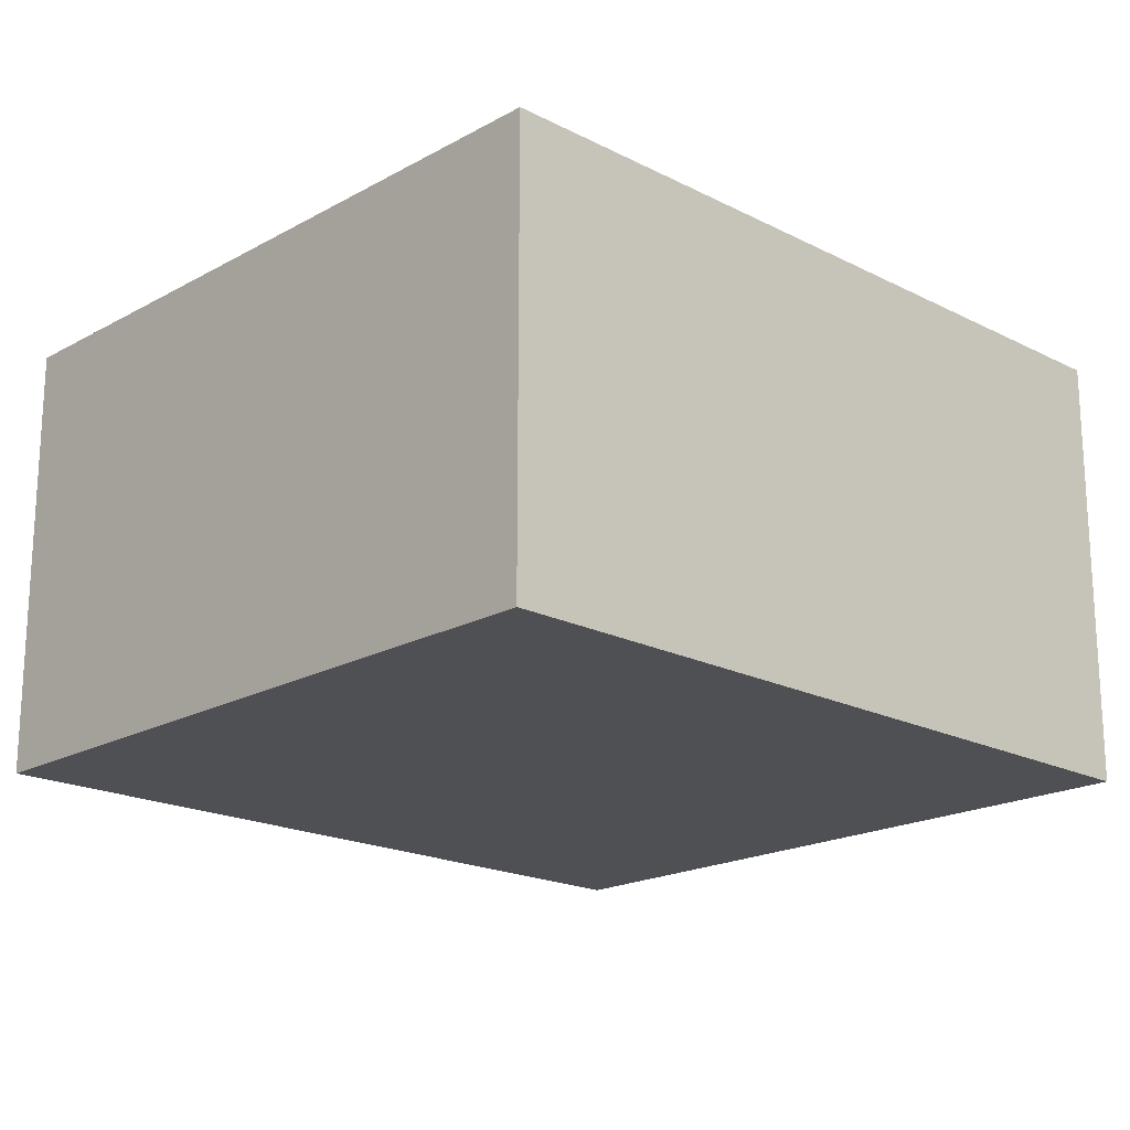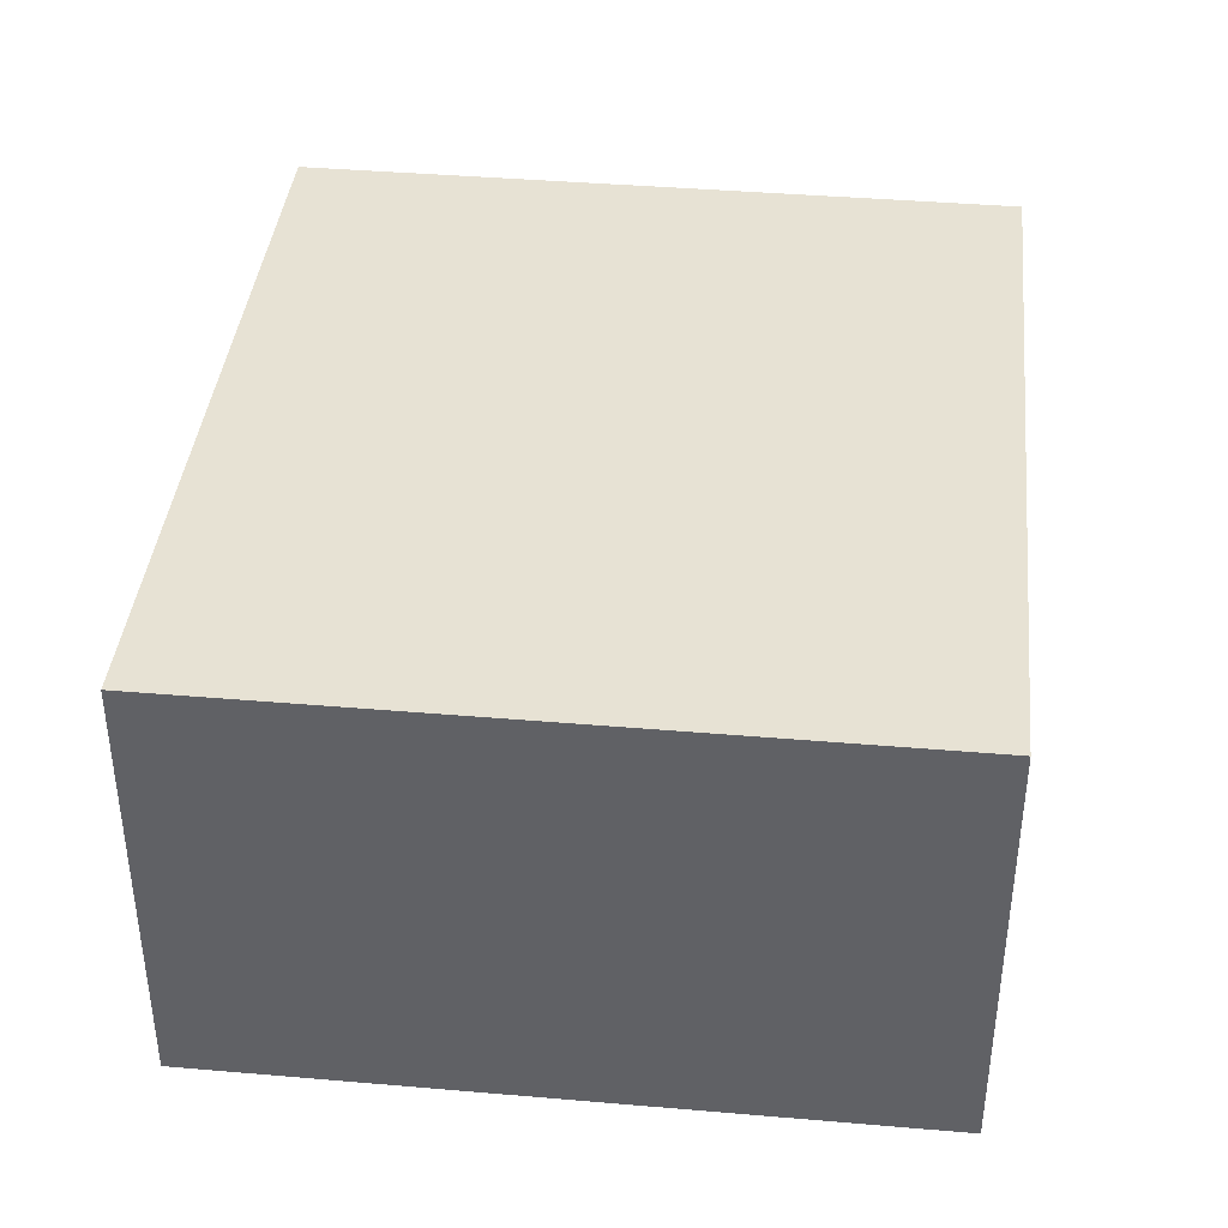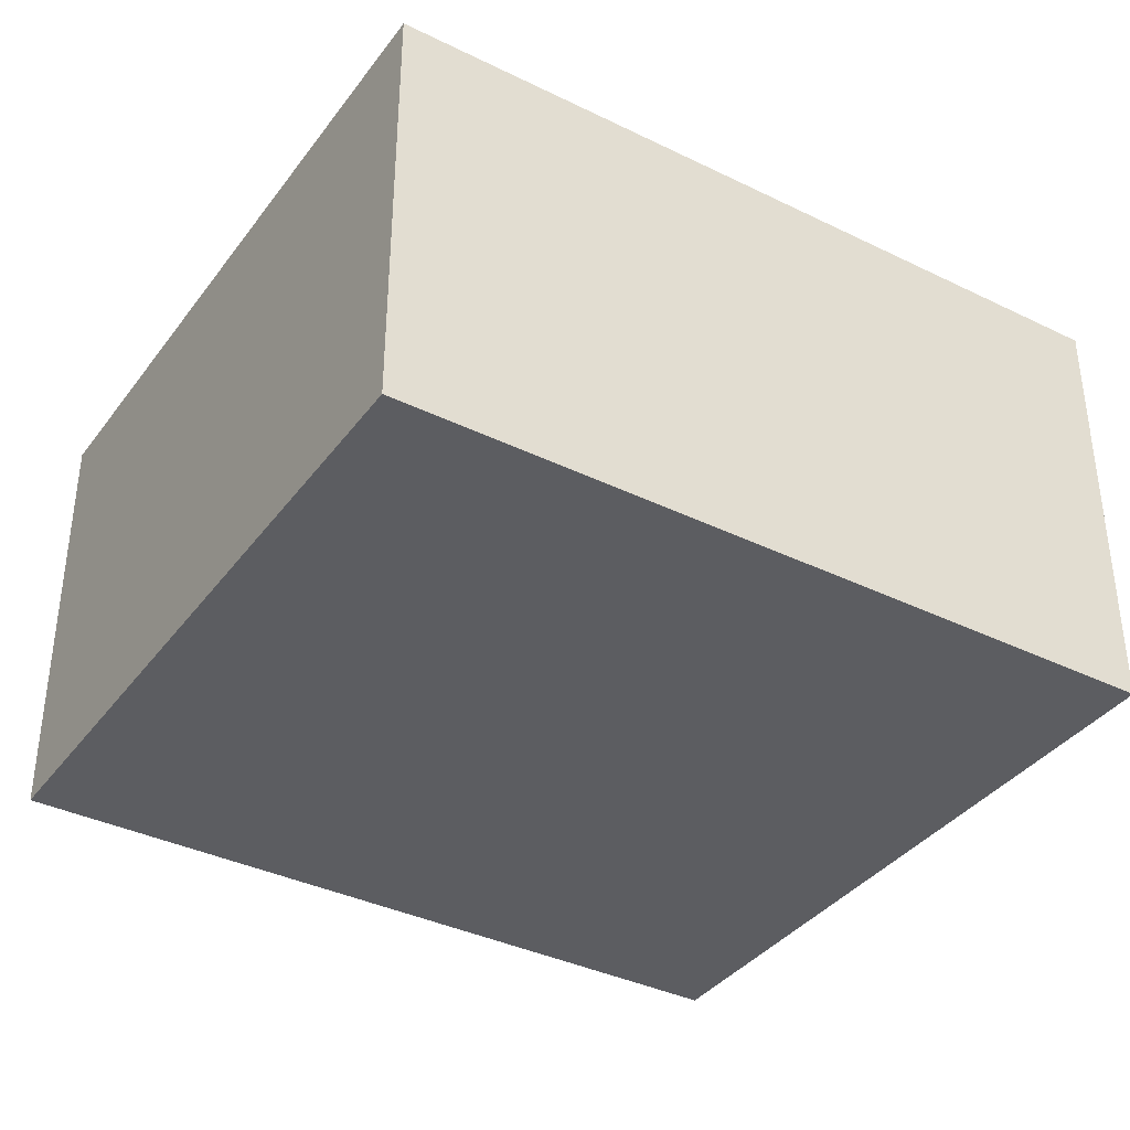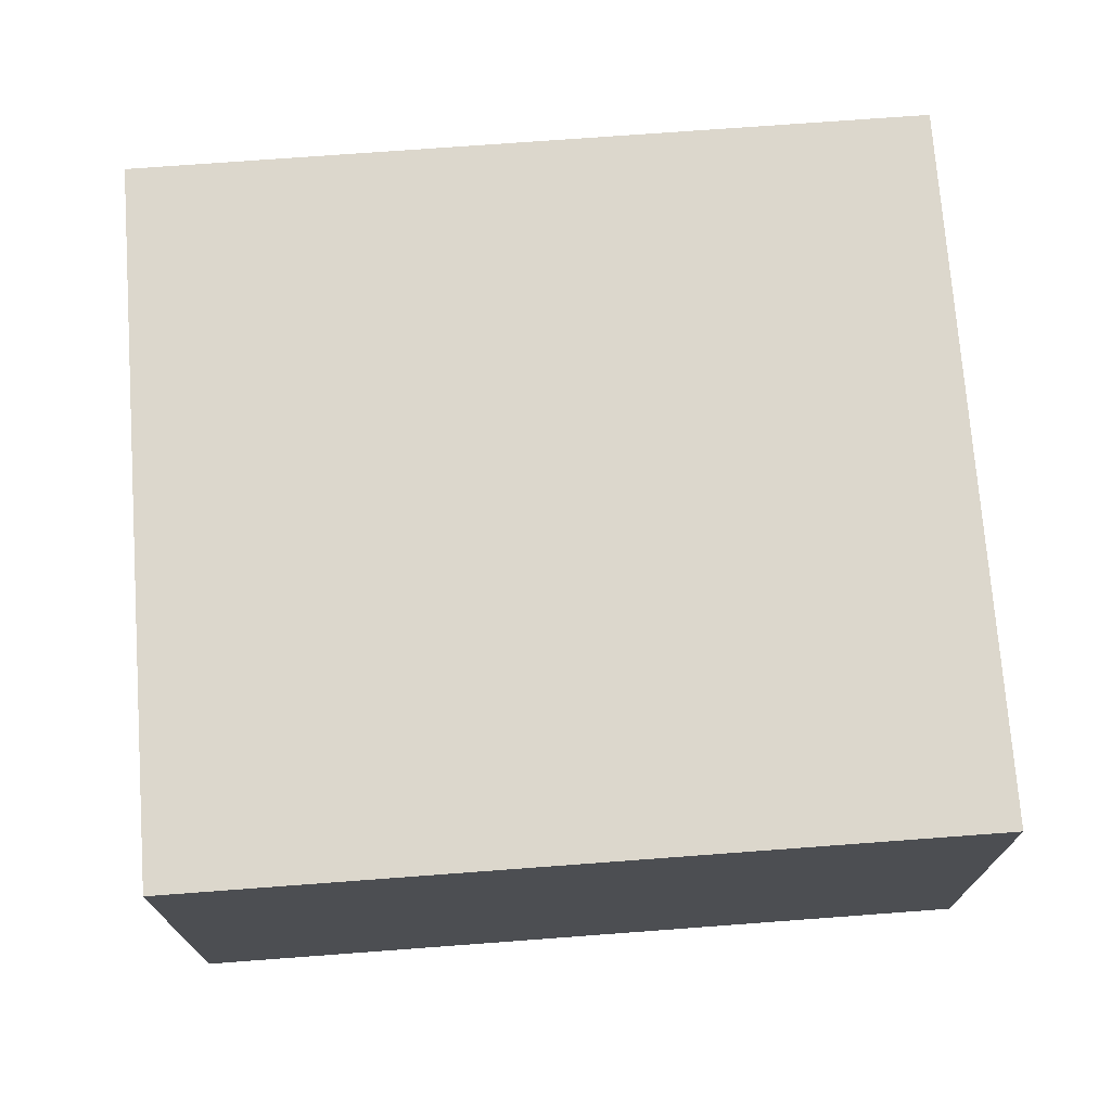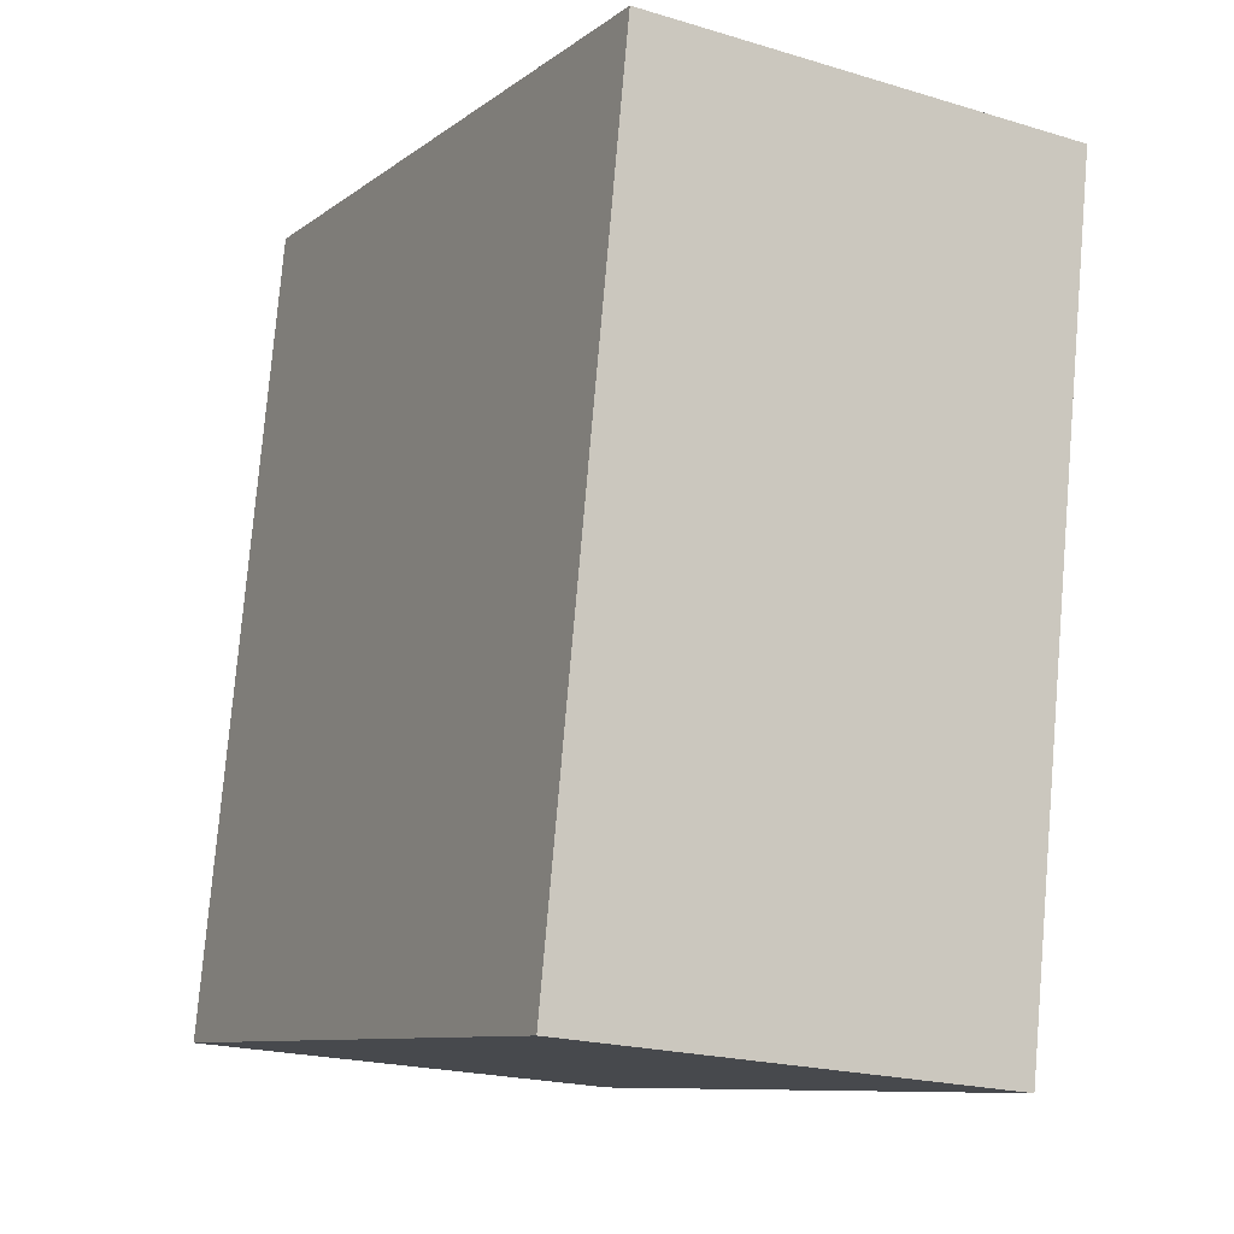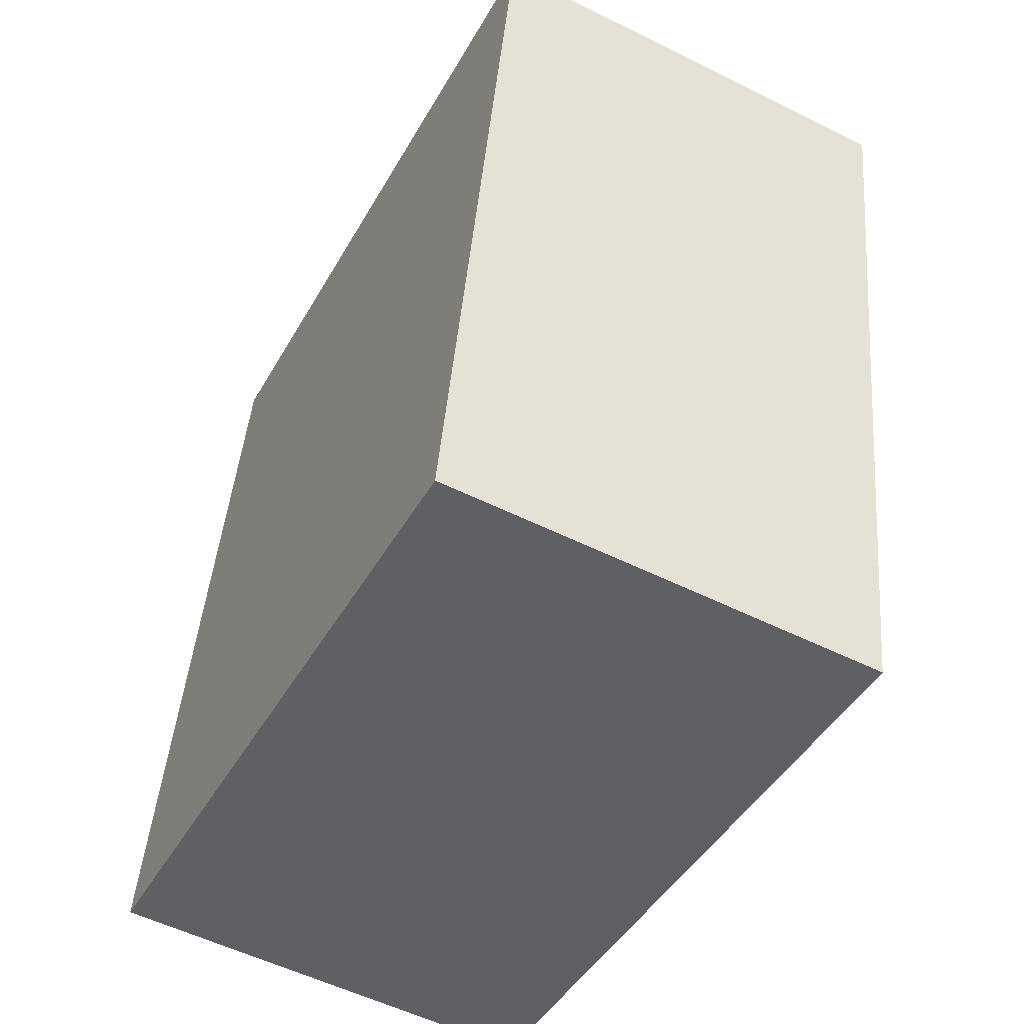
<metadata>
{"format":"obj","ext":"obj","renderer":"f3d","projection":"perspective","resolution":1024,"background":"white","views":[{"elev":-19.2,"azim":-144.1,"up":"+Z"},{"elev":39.8,"azim":175.8,"up":"+Z"},{"elev":-37.2,"azim":47.6,"up":"+Z"},{"elev":72.9,"azim":75.5,"up":"+Z"},{"elev":-20.6,"azim":61.3,"up":"+Y"},{"elev":-54.8,"azim":62.3,"up":"+Y"}]}
</metadata>
<code>
g default
v -0.5528 3.834 0.2
v -0.7129 3.863 0.2
v -0.5848 3.657 0.2
v -0.745 3.686 0.2
v -0.5848 3.657 0.1
v -0.745 3.686 0.1
v -0.5528 3.834 0.1
v -0.7129 3.863 0.1
g pCube243
f 1 2 4 3
f 3 4 6 5
f 5 6 8 7
f 7 8 2 1
f 2 8 6 4
f 7 1 3 5

</code>
